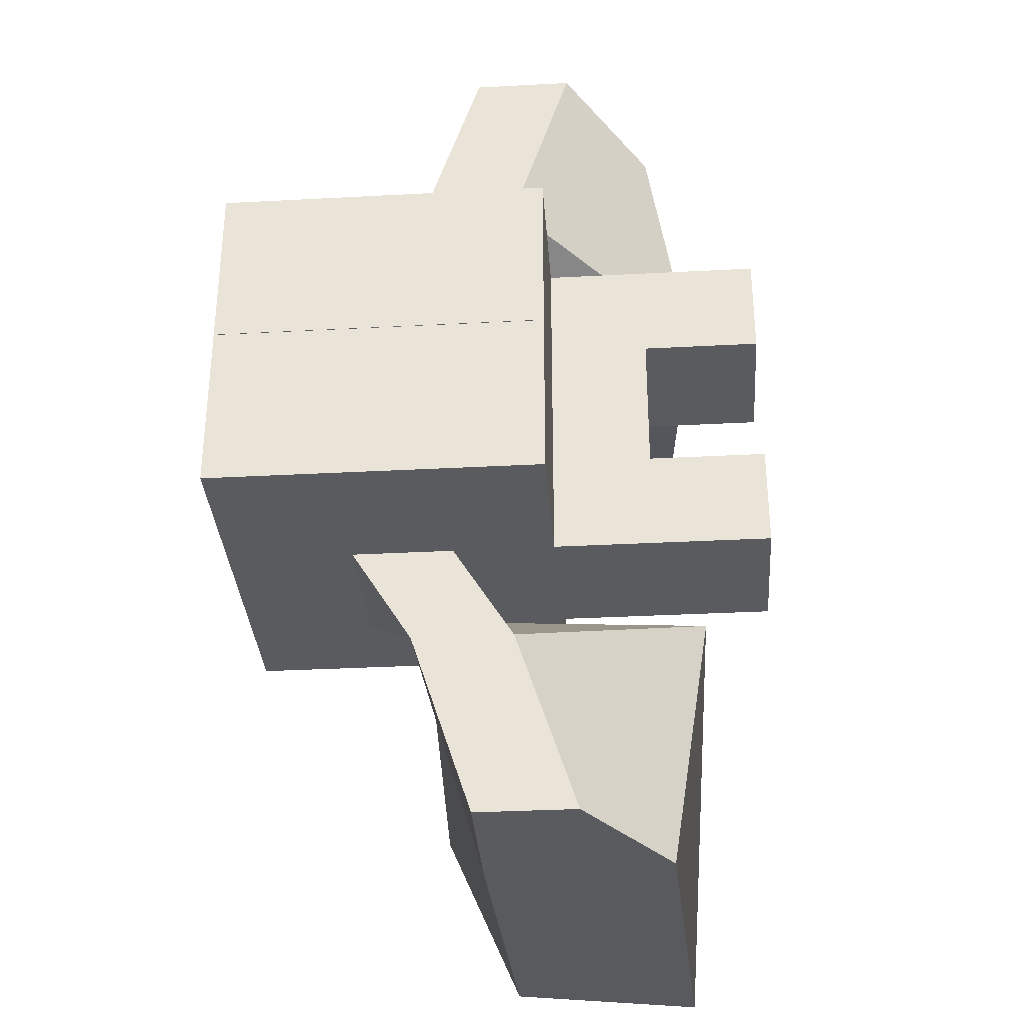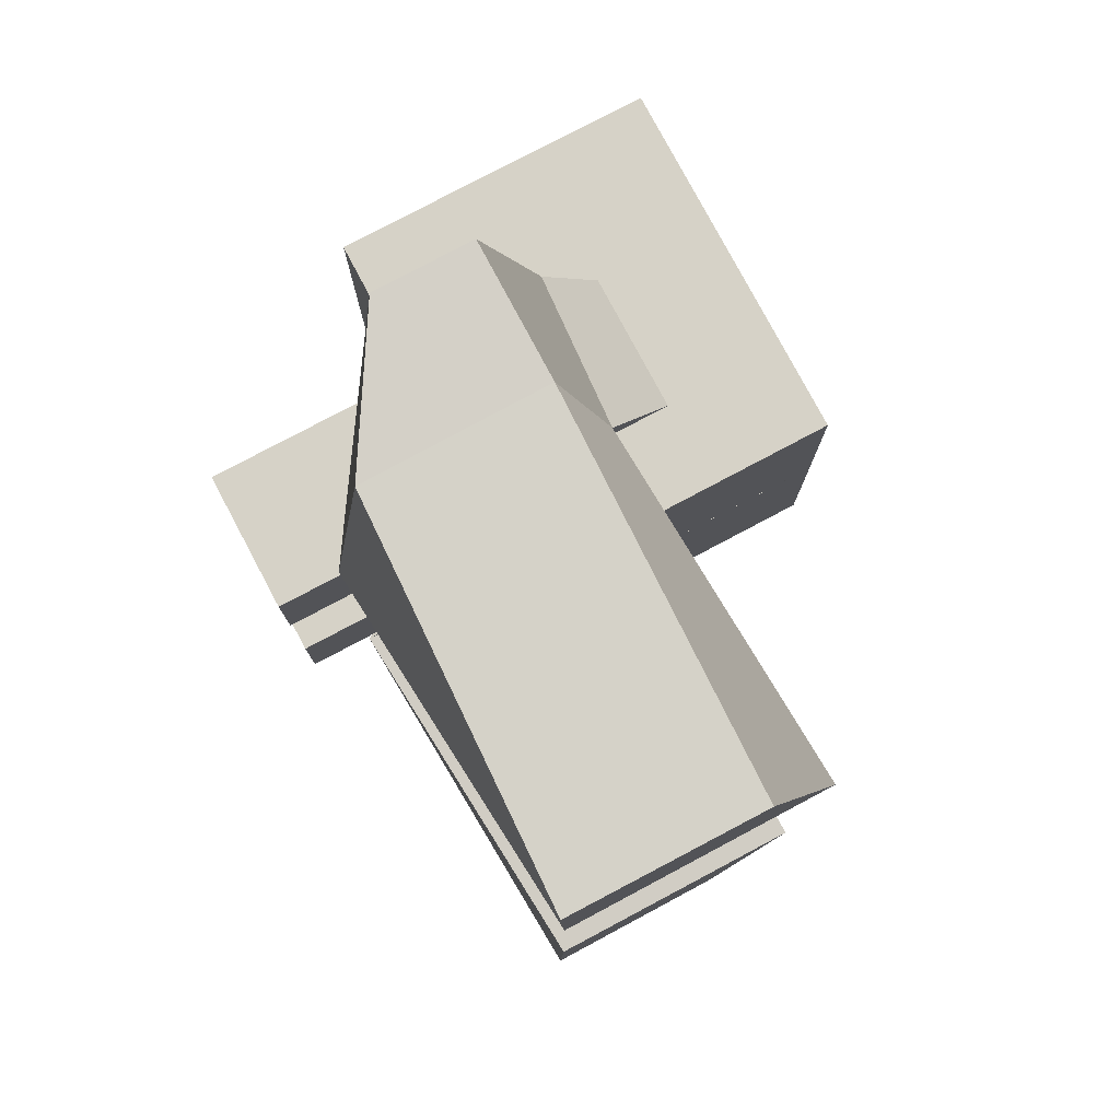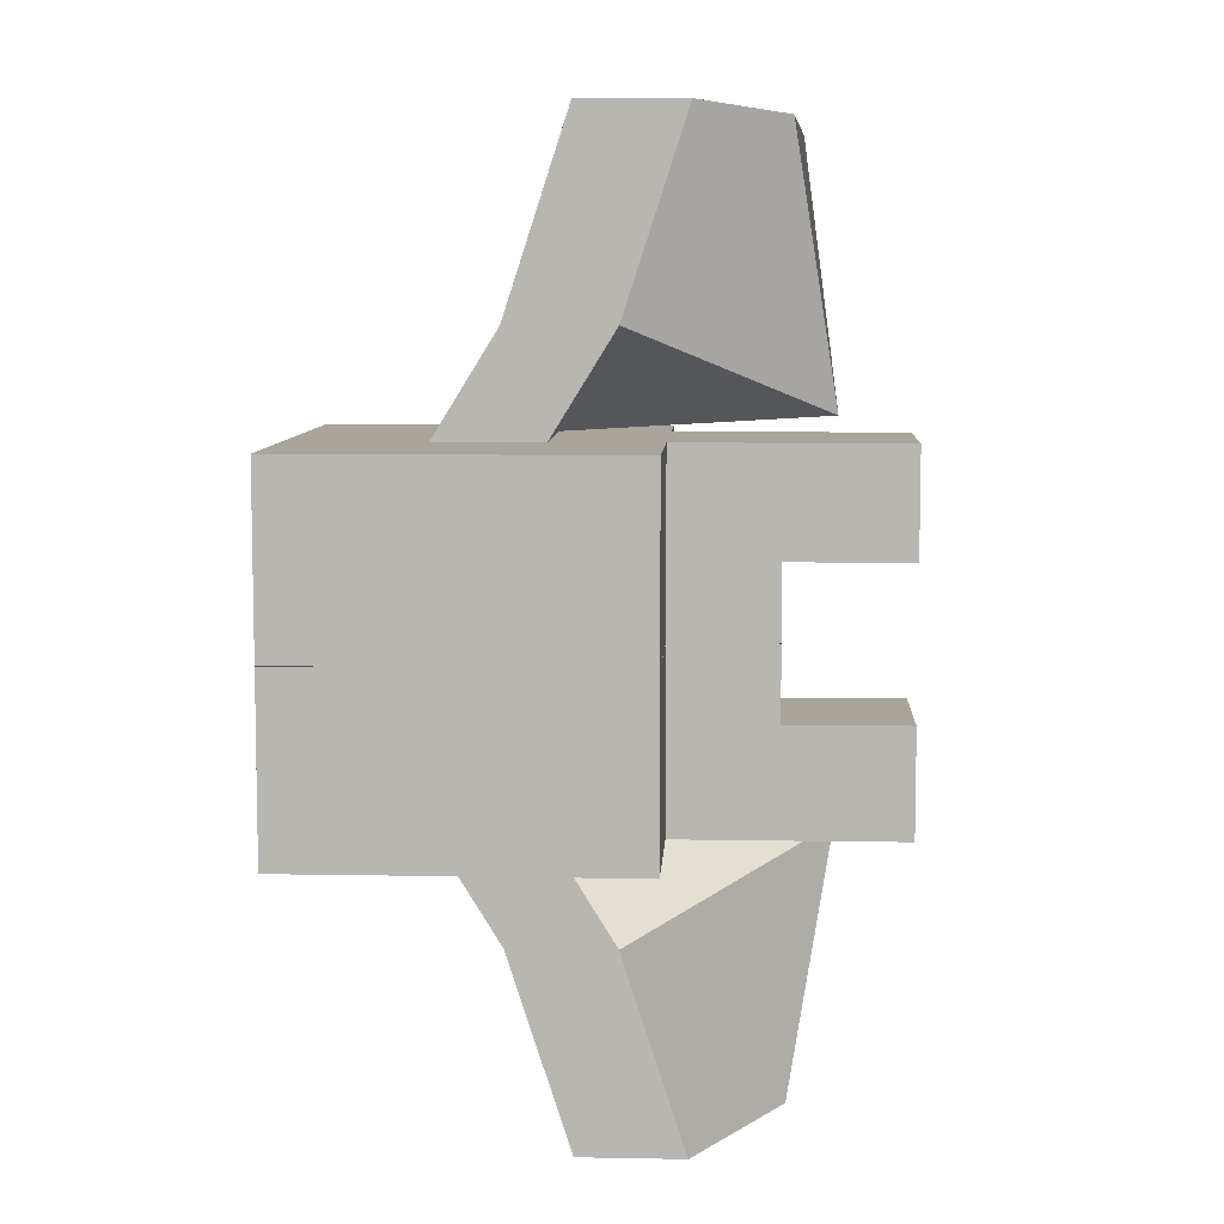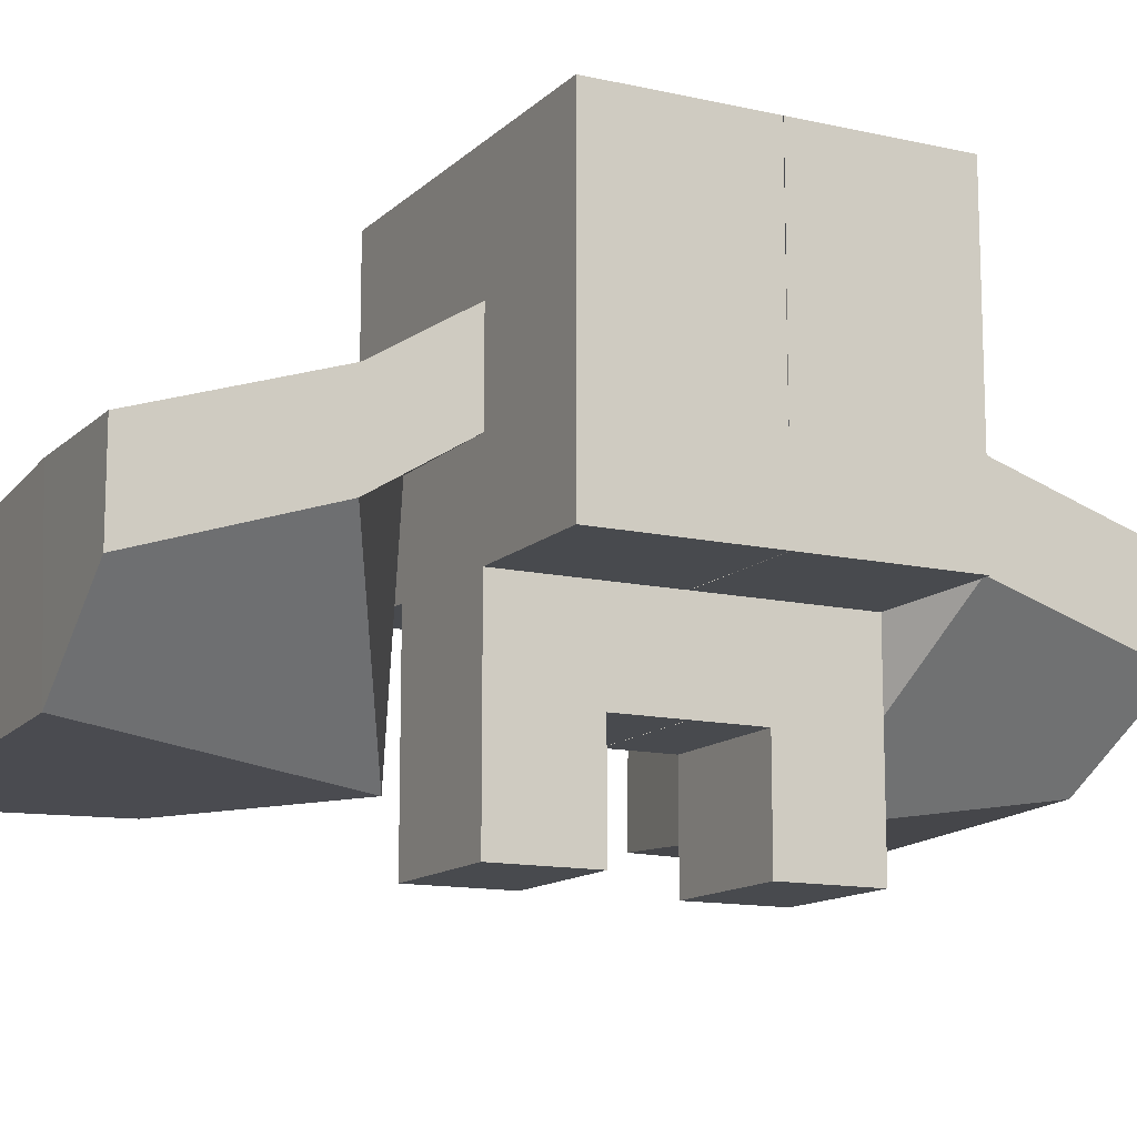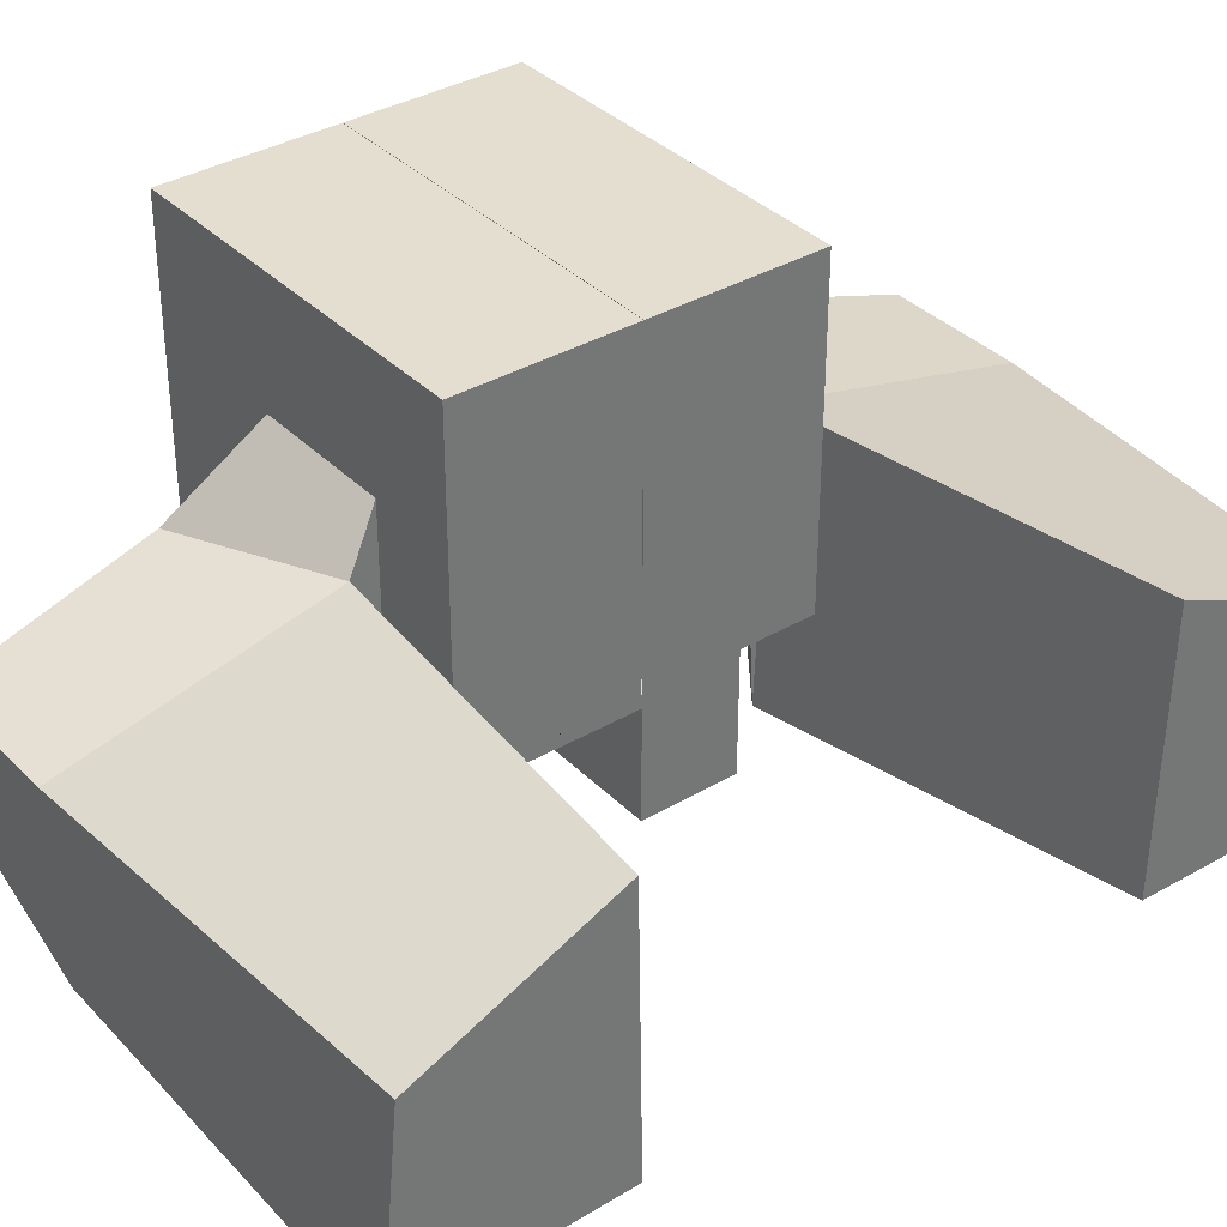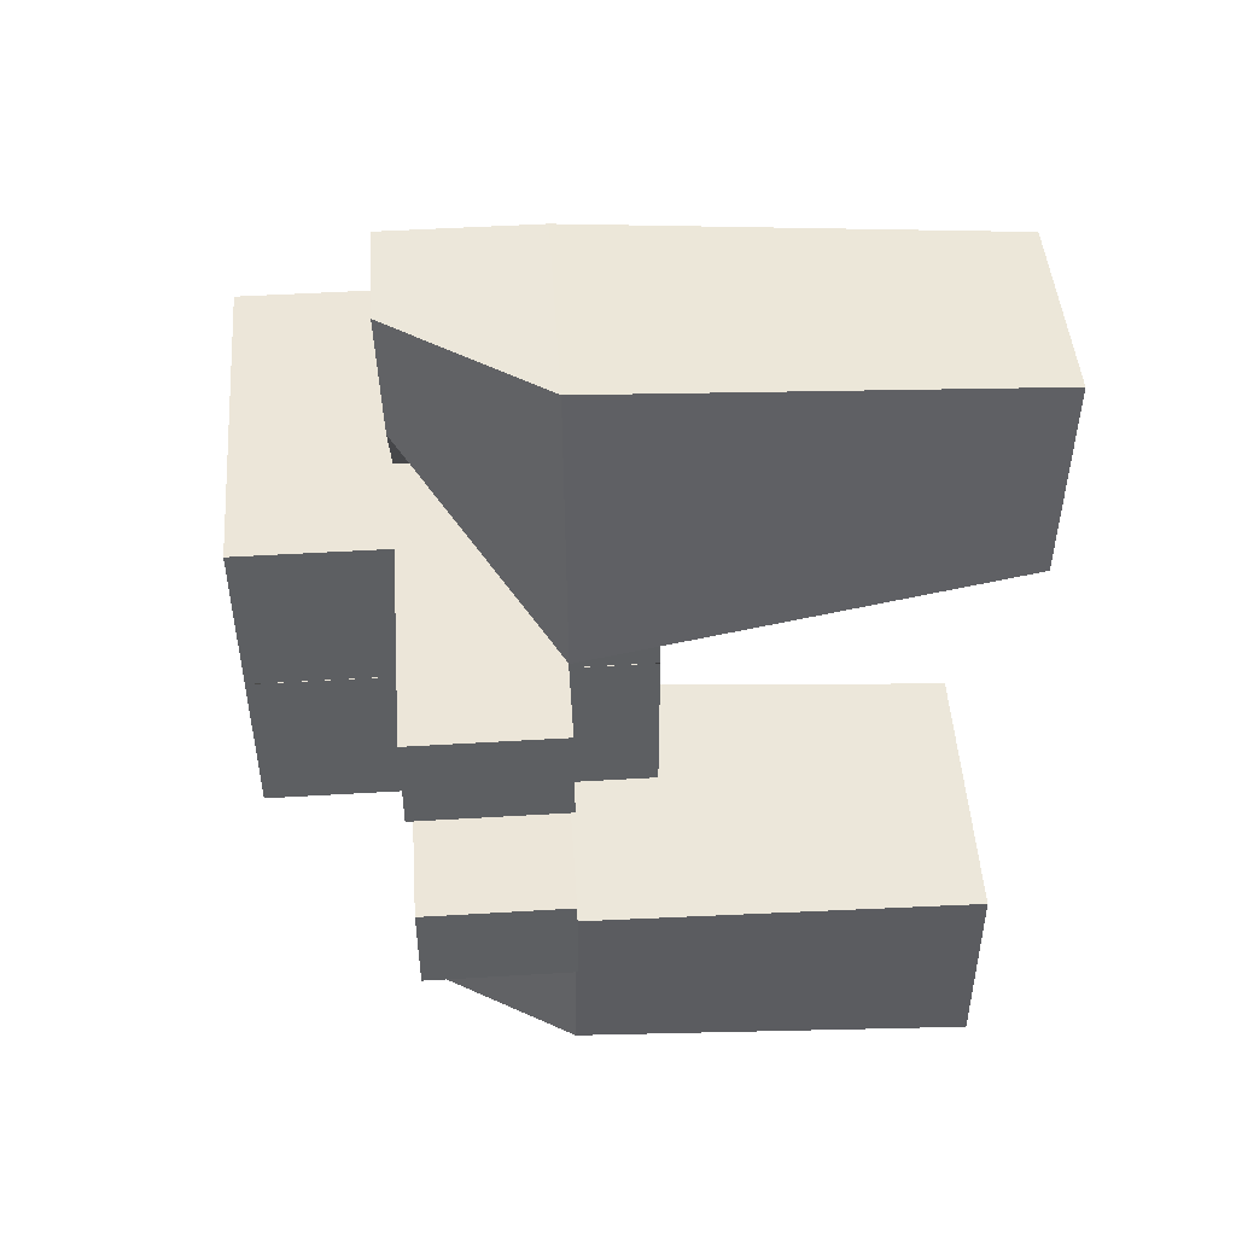
<metadata>
{"format":"obj","ext":"obj","renderer":"f3d","projection":"perspective","resolution":1024,"background":"white","views":[{"elev":-33.2,"azim":-85.8,"up":"+Z"},{"elev":78.5,"azim":62.0,"up":"+Z"},{"elev":7.7,"azim":-87.0,"up":"+Z"},{"elev":-12.9,"azim":-117.5,"up":"+Y"},{"elev":35.7,"azim":52.3,"up":"+Y"},{"elev":49.4,"azim":-3.8,"up":"+Z"}]}
</metadata>
<code>
o Cube
v -0.3593 0.5856 -0.9338
v 0.3593 0.5856 -0.9338
v -0.3593 1.086 -0.9338
v 0.3593 1.086 -0.9338
v 0.3593 1.086 -0.4202
v -0.3593 1.086 -0.4202
v -0.3593 0.5856 -0.4202
v 0.3593 0.5856 -0.4202
v -0.3593 -0.002148 -0.9338
v 0.3593 -0.002148 -0.9338
v -0.3593 -0.002148 -0.4202
v 0.3593 -0.002148 -0.4202
v -0.3593 2.745 -0.9338
v 0.3593 2.745 -0.9338
v 0.3593 2.745 -0.4202
v -0.3593 2.745 -0.4202
v -1.097 1.086 -0.4202
v -1.097 1.086 -0.9338
v -1.097 2.745 -0.4202
v -1.097 2.745 -0.9338
v 0.8078 1.086 -0.4202
v 0.8078 1.086 -0.9338
v 0.8078 2.745 -0.4202
v 0.8078 2.745 -0.9338
v 0.3593 2.109 -0.9338
v -0.3593 2.109 -0.9338
v -1.097 2.109 -0.4202
v -1.097 2.109 -0.9338
v 0.8078 2.109 -0.9338
v -0.3593 1.597 -0.9338
v -1.097 1.597 -0.9338
v 0.3593 1.597 -0.9338
v -1.097 1.597 -0.4202
v 0.8078 1.597 -0.9338
v 0.3593 0.5394 -2.356
v 0.3593 1.491 -2.387
v -0.3593 1.491 -2.387
v -0.3593 0.9794 -2.387
v -0.3593 1.288 -1.434
v 0.3593 0.3266 -1.009
v -0.3593 1.8 -1.434
v 0.3593 1.8 -1.065
v 2.359 0.4554 -2.352
v 2.359 1.455 -2.259
v 2.359 1.87 -1.299
v 2.359 0.4758 -1.274
v -0.3593 1.086 -0.06562
v 0.3593 0.5856 -0.06562
v 0.3593 1.086 -0.06562
v -0.3593 0.5856 -0.06562
v -0.3593 2.745 -0.06562
v 0.3593 2.745 -0.06562
v -1.097 1.086 -0.06562
v -1.097 2.745 -0.06562
v 0.8078 1.086 -0.06562
v 0.8078 2.745 -0.06562
v -1.097 2.109 -0.06562
v -1.097 1.597 -0.06562
v -0.3593 0.5856 0.8048
v 0.3593 0.5856 0.8048
v -0.3593 1.086 0.8048
v 0.3593 1.086 0.8048
v 0.3593 1.086 0.2912
v -0.3593 1.086 0.2912
v -0.3593 0.5856 0.2912
v 0.3593 0.5856 0.2912
v -0.3593 -0.002148 0.8048
v 0.3593 -0.002148 0.8048
v -0.3593 -0.002148 0.2912
v 0.3593 -0.002148 0.2912
v -0.3593 2.745 0.8048
v 0.3593 2.745 0.8048
v 0.3593 2.745 0.2912
v -0.3593 2.745 0.2912
v -1.097 1.086 0.2912
v -1.097 1.086 0.8048
v -1.097 2.745 0.2912
v -1.097 2.745 0.8048
v 0.8078 1.086 0.2912
v 0.8078 1.086 0.8048
v 0.8078 2.745 0.2912
v 0.8078 2.745 0.8048
v 0.3593 2.109 0.8048
v -0.3593 2.109 0.8048
v -1.097 2.109 0.2912
v -1.097 2.109 0.8048
v 0.8078 2.109 0.8048
v -0.3593 1.597 0.8048
v -1.097 1.597 0.8048
v 0.3593 1.597 0.8048
v -1.097 1.597 0.2912
v 0.8078 1.597 0.8048
v 0.3593 0.5394 2.227
v 0.3593 1.491 2.258
v -0.3593 1.491 2.258
v -0.3593 0.9794 2.258
v -0.3593 1.288 1.305
v 0.3593 0.3266 0.8803
v -0.3593 1.8 1.305
v 0.3593 1.8 0.9364
v 2.359 0.4554 2.223
v 2.359 1.455 2.13
v 2.359 1.87 1.17
v 2.359 0.4758 1.145
v -0.3593 1.086 -0.06337
v 0.3593 0.5856 -0.06337
v 0.3593 1.086 -0.06337
v -0.3593 0.5856 -0.06337
v -0.3593 2.745 -0.06337
v 0.3593 2.745 -0.06337
v -1.097 1.086 -0.06337
v -1.097 2.745 -0.06337
v 0.8078 1.086 -0.06337
v 0.8078 2.745 -0.06337
v -1.097 2.109 -0.06337
v -1.097 1.597 -0.06337
f 2 1 3 4
f 7 1 9 11
f 5 8 2 4
f 7 6 3 1
f 50 47 6 7
f 49 48 8 5
f 48 50 7 8
f 12 11 9 10
f 1 2 10 9
f 2 8 12 10
f 8 7 11 12
f 16 15 14 13
f 51 52 15 16
f 5 4 22 21
f 30 3 18 31
f 25 26 13 14
f 28 27 19 20
f 3 6 17 18
f 16 13 20 19
f 51 16 19 54
f 14 15 23 24
f 25 14 24 29
f 49 5 21 55
f 32 25 29 34
f 31 33 27 28
f 40 39 38 35
f 13 26 28 20
f 4 3 30 32
f 18 17 33 31
f 22 34 29 24 23 56 55 21
f 4 32 34 22
f 26 30 31 28
f 35 38 37 36
f 39 41 37 38
f 41 42 36 37
f 36 42 45 44
f 25 32 40 42
f 26 25 42 41
f 30 26 41 39
f 32 30 39 40
f 45 46 43 44
f 42 40 46 45
f 35 36 44 43
f 40 35 43 46
f 17 53 58 33
f 33 58 57 27
f 15 52 56 23
f 6 47 53 17
f 27 57 54 19
f 60 62 61 59
f 65 69 67 59
f 63 62 60 66
f 65 59 61 64
f 108 65 64 105
f 107 63 66 106
f 106 66 65 108
f 70 68 67 69
f 59 67 68 60
f 60 68 70 66
f 66 70 69 65
f 74 71 72 73
f 109 74 73 110
f 63 79 80 62
f 88 89 76 61
f 83 72 71 84
f 86 78 77 85
f 61 76 75 64
f 74 77 78 71
f 109 112 77 74
f 72 82 81 73
f 83 87 82 72
f 107 113 79 63
f 90 92 87 83
f 89 86 85 91
f 98 93 96 97
f 71 78 86 84
f 62 90 88 61
f 76 89 91 75
f 80 79 113 114 81 82 87 92
f 62 80 92 90
f 84 86 89 88
f 93 94 95 96
f 97 96 95 99
f 99 95 94 100
f 94 102 103 100
f 83 100 98 90
f 84 99 100 83
f 88 97 99 84
f 90 98 97 88
f 103 102 101 104
f 100 103 104 98
f 93 101 102 94
f 98 104 101 93
f 75 91 116 111
f 91 85 115 116
f 73 81 114 110
f 64 75 111 105
f 85 77 112 115

</code>
